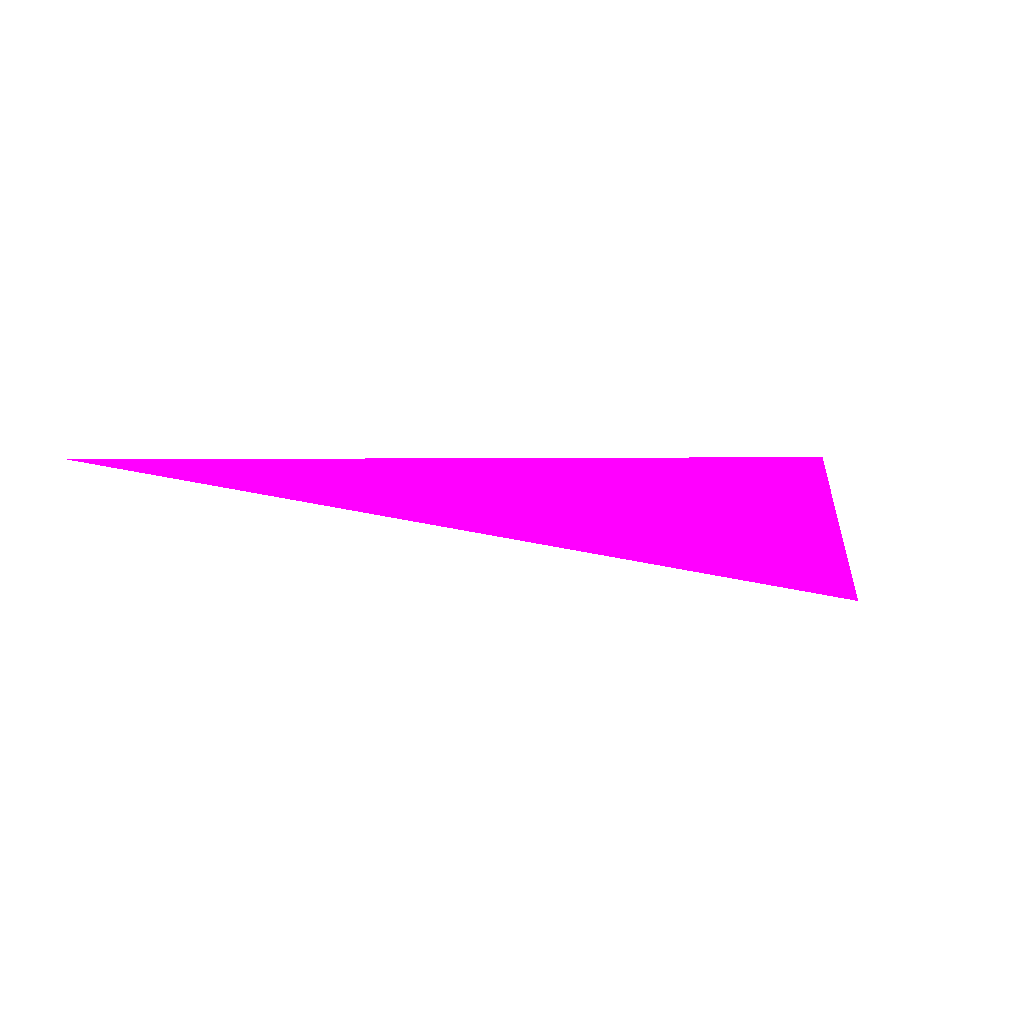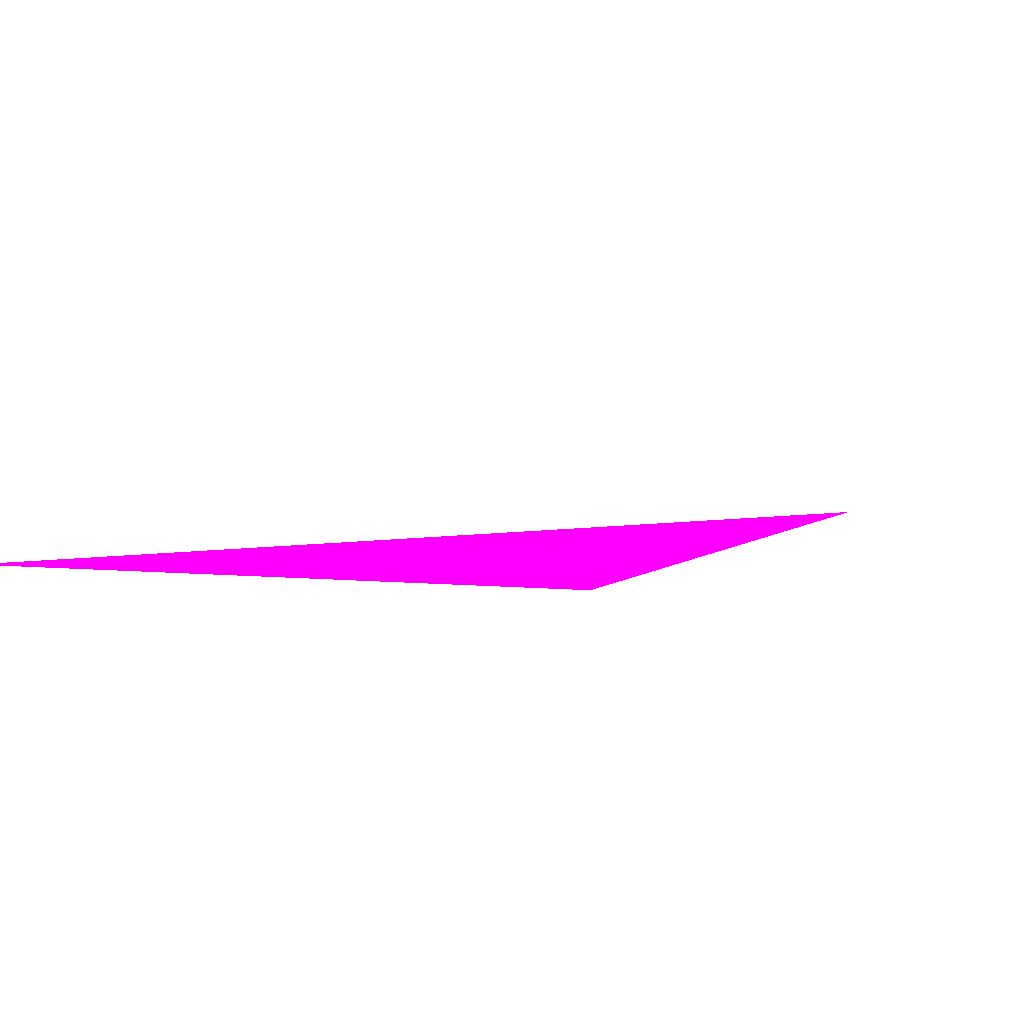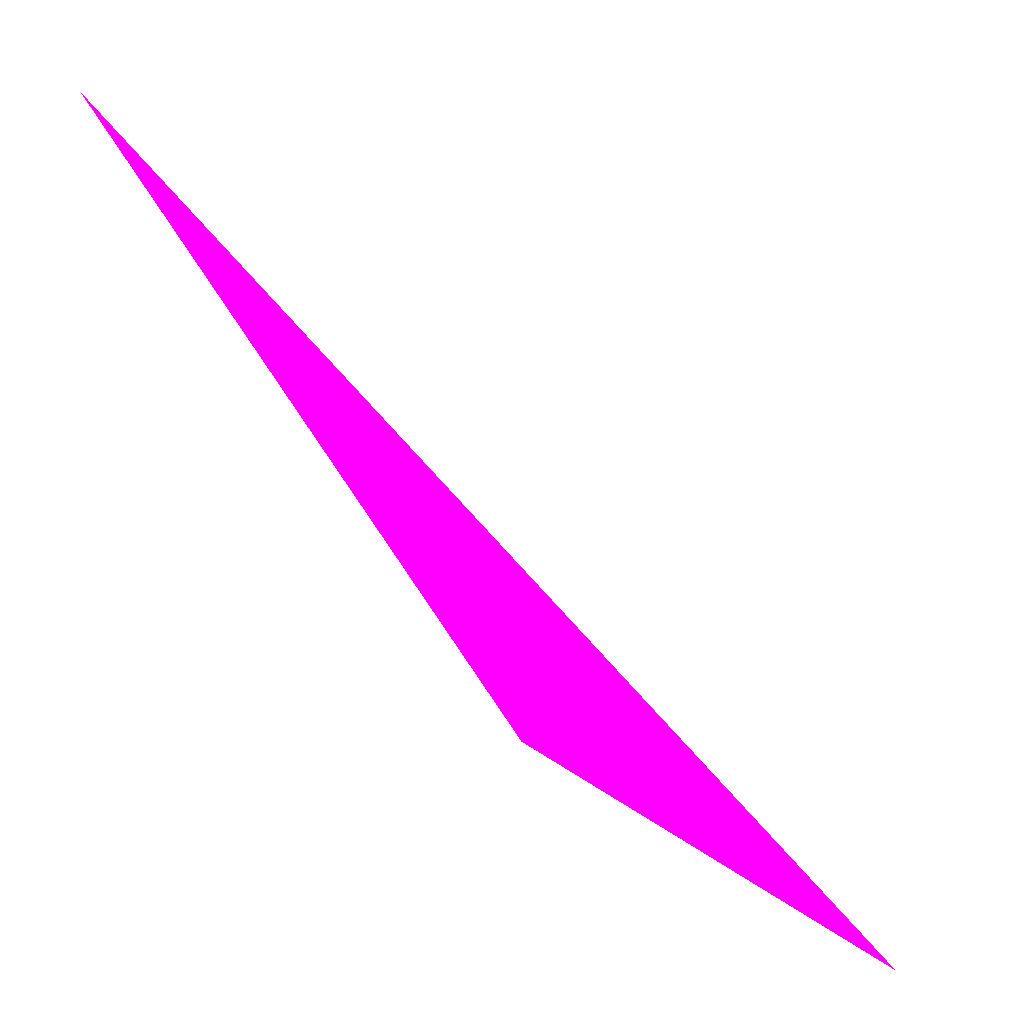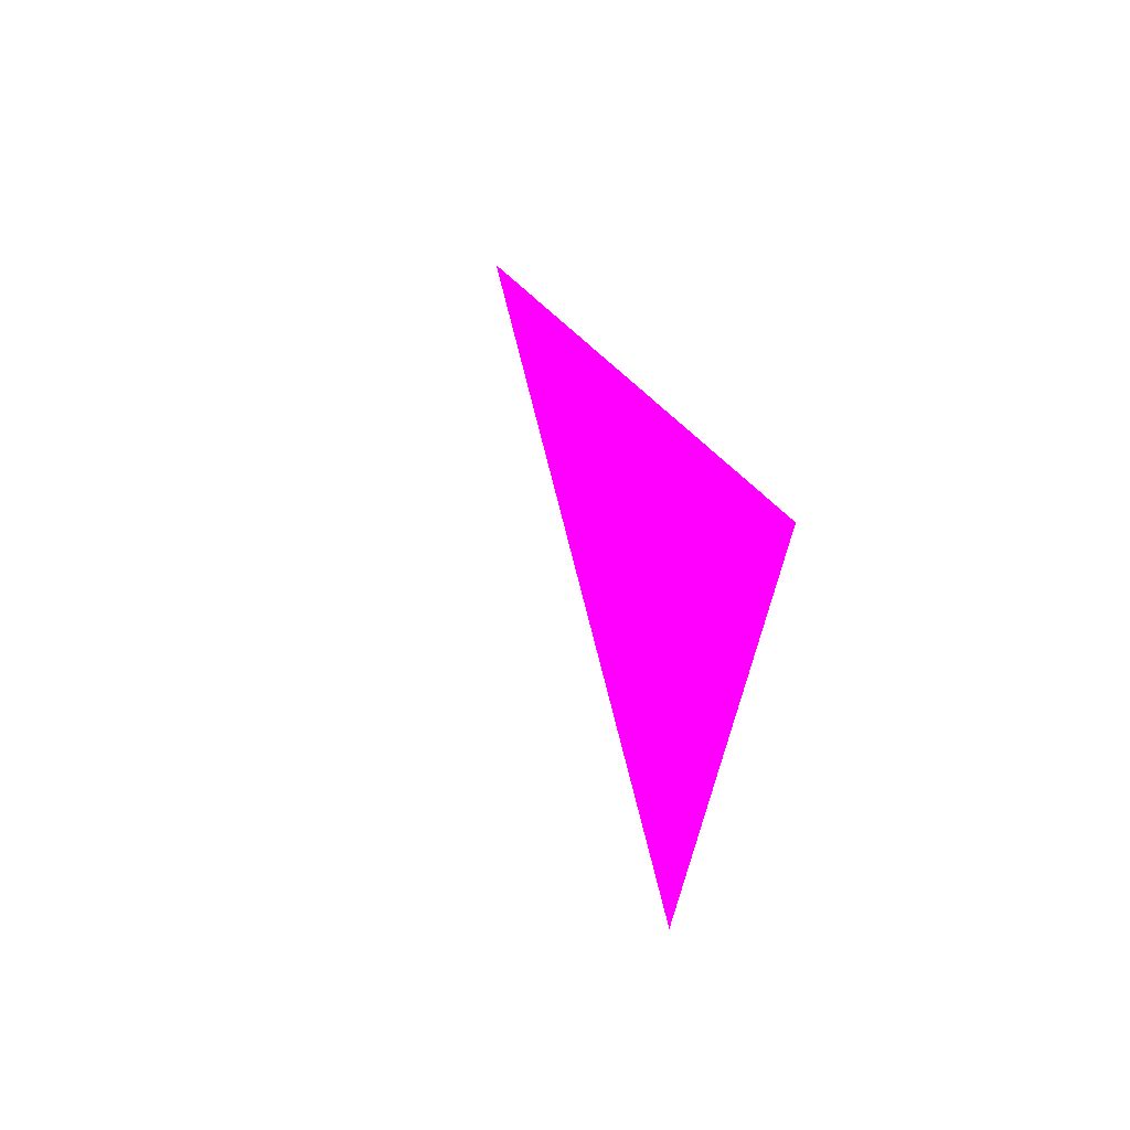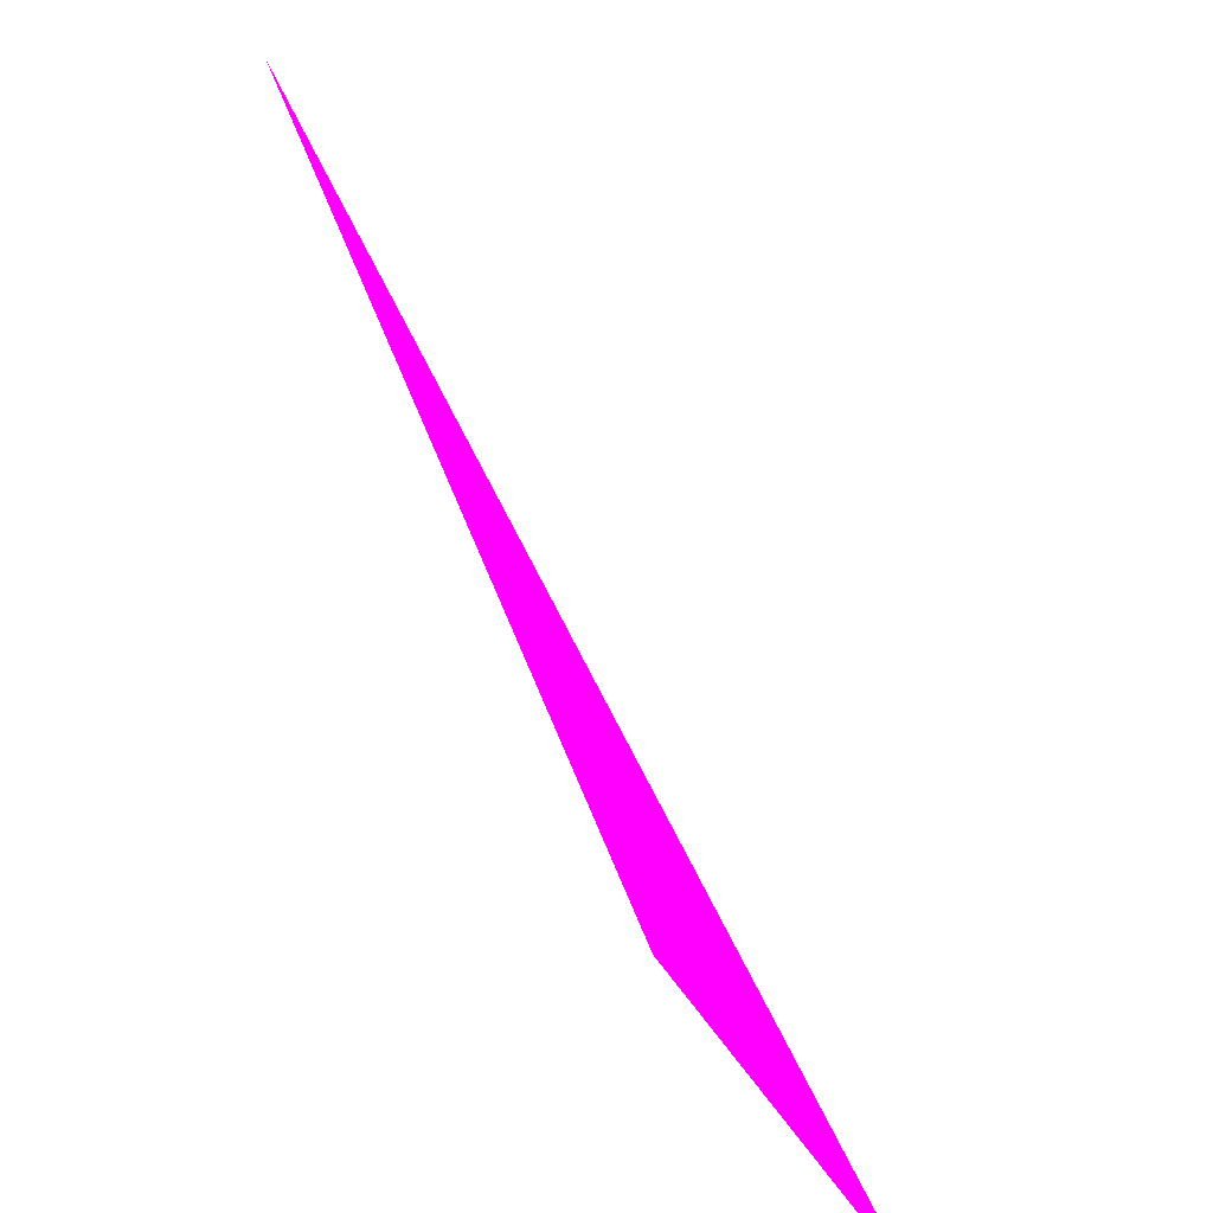
<metadata>
{"format":"obj","ext":"obj","renderer":"f3d","projection":"perspective","resolution":1024,"background":"white","views":[{"elev":-5.9,"azim":94.3,"up":"+Y"},{"elev":-67.1,"azim":-25.5,"up":"+Z"},{"elev":35.3,"azim":-161.1,"up":"+Z"},{"elev":32.0,"azim":40.2,"up":"+Y"},{"elev":25.1,"azim":-134.3,"up":"+Z"}]}
</metadata>
<code>
o geometry_0
v 6.125e+05 5.855e+06 648 1 0 1
v 6.125e+05 5.855e+06 648 1 0 1
v 6.125e+05 5.855e+06 664 1 0 1
f 2 1 3
f 1 2 3

</code>
